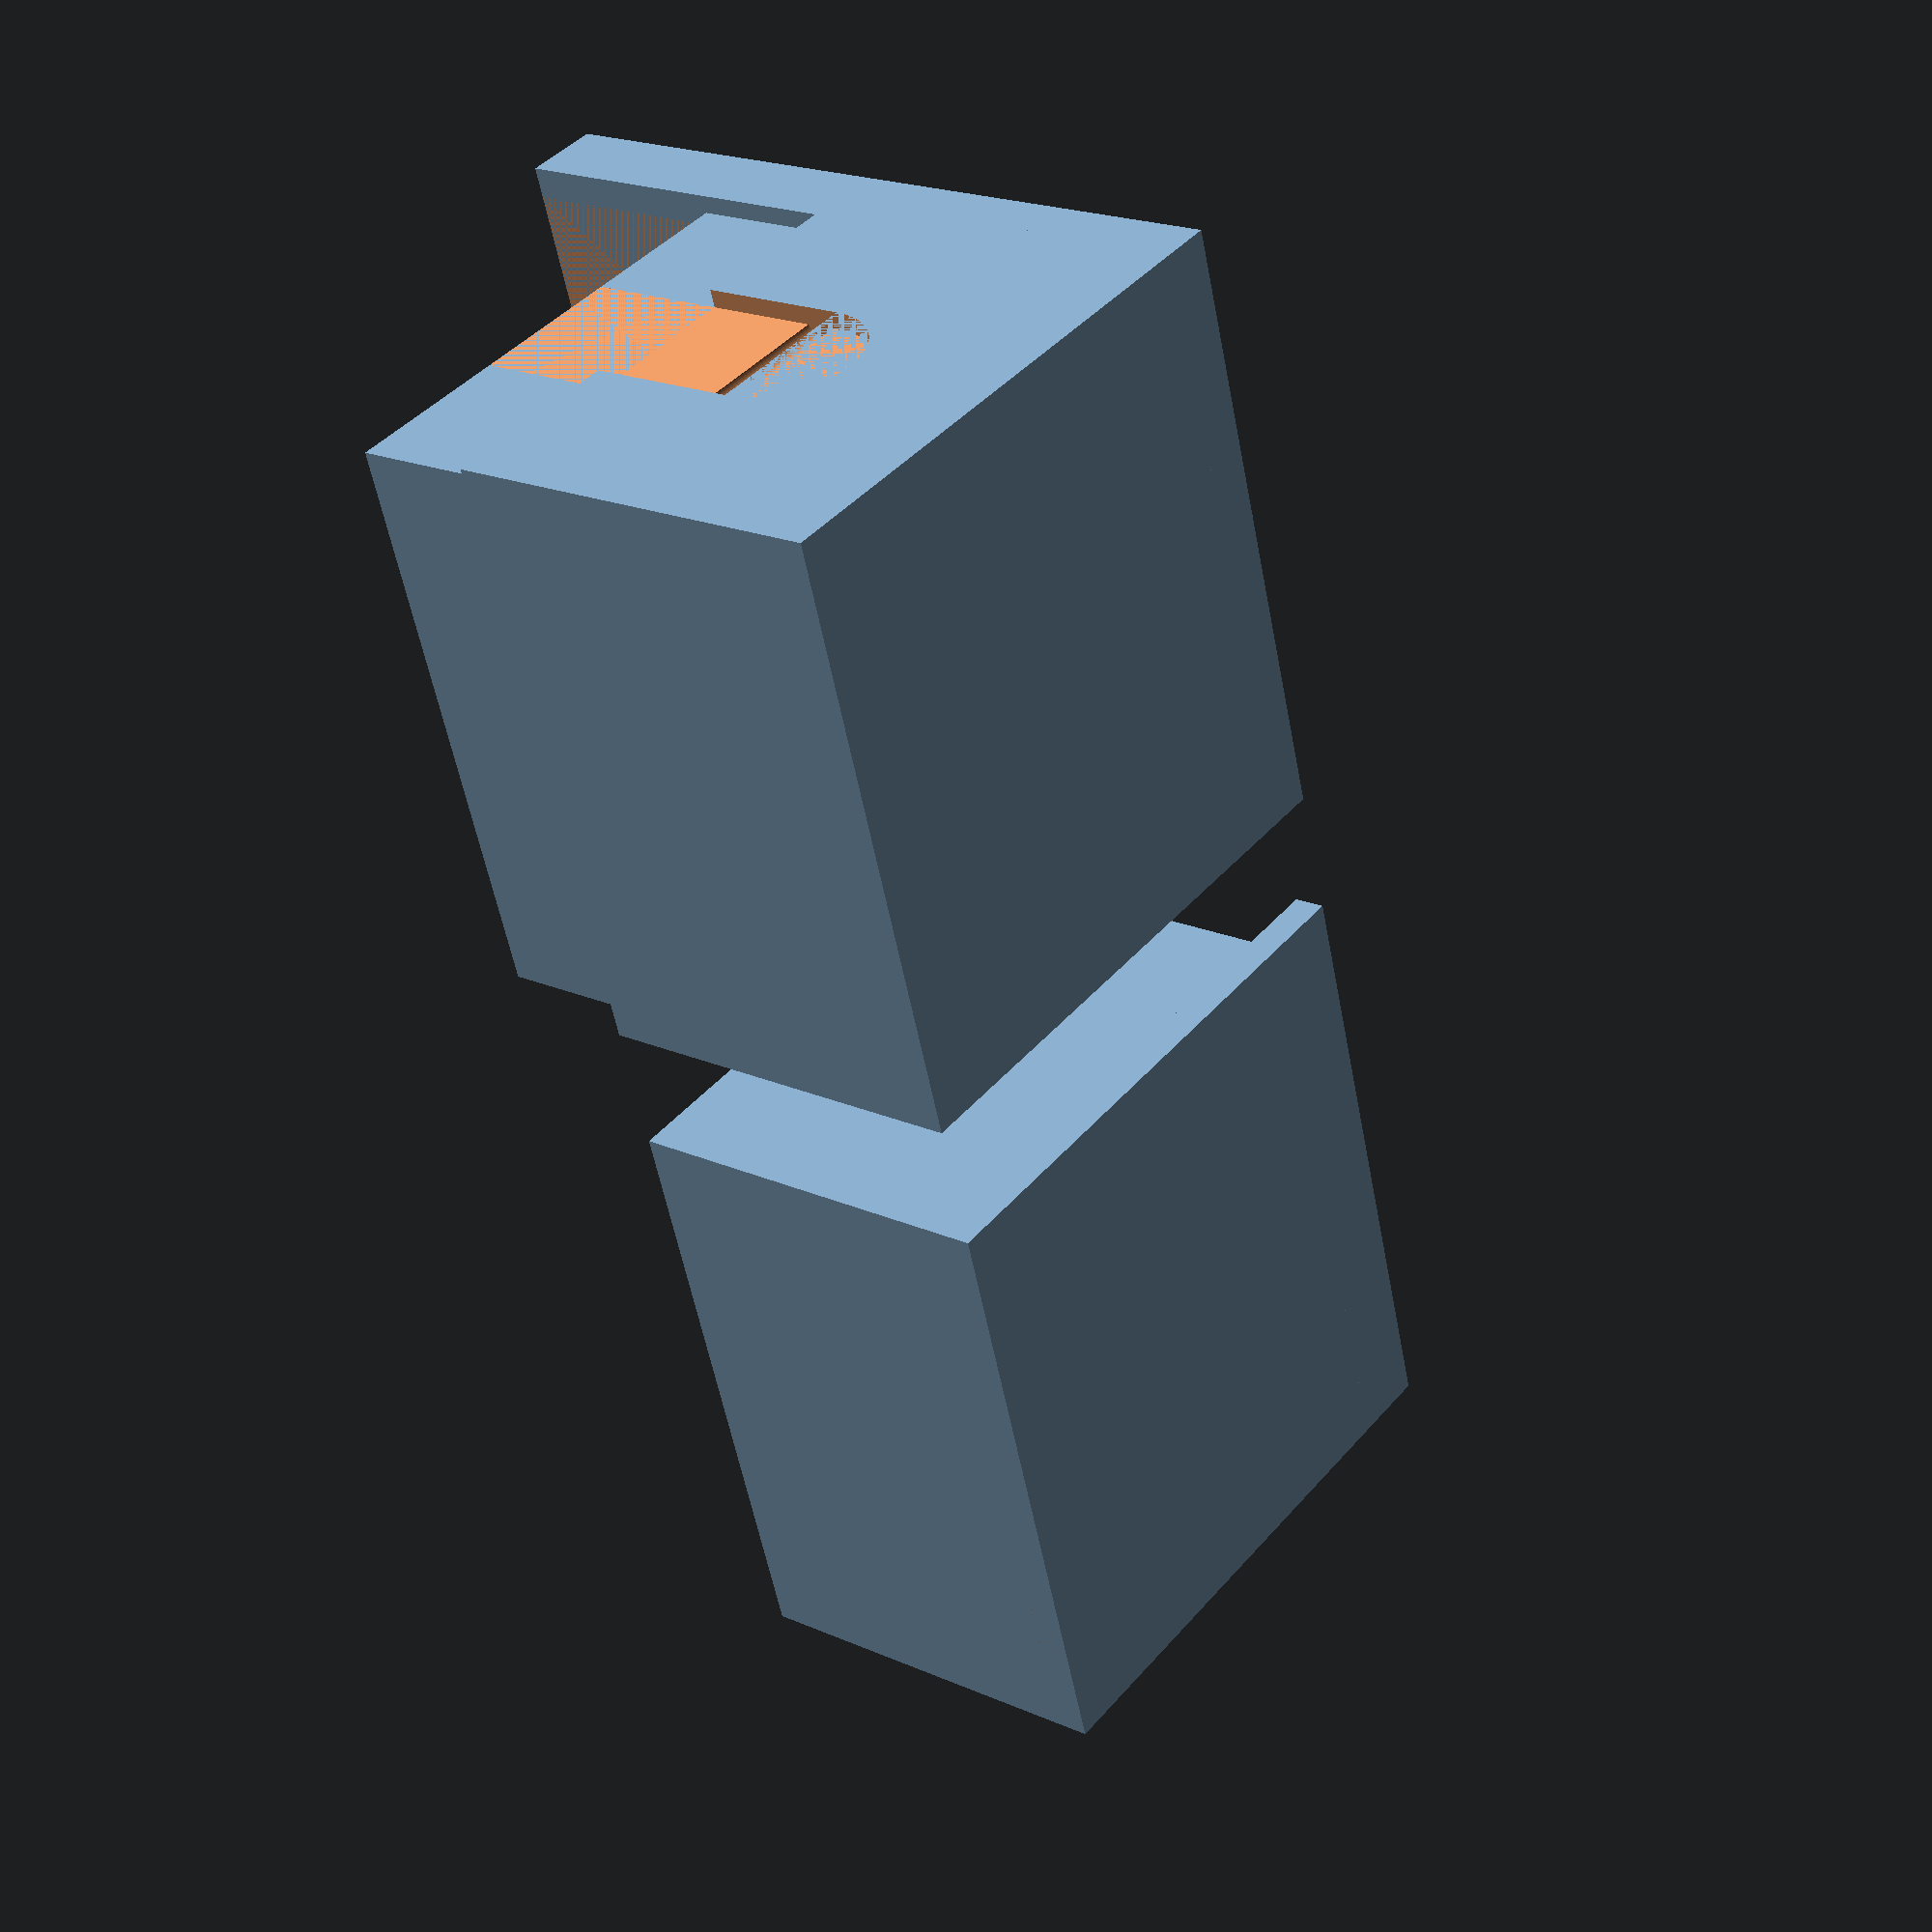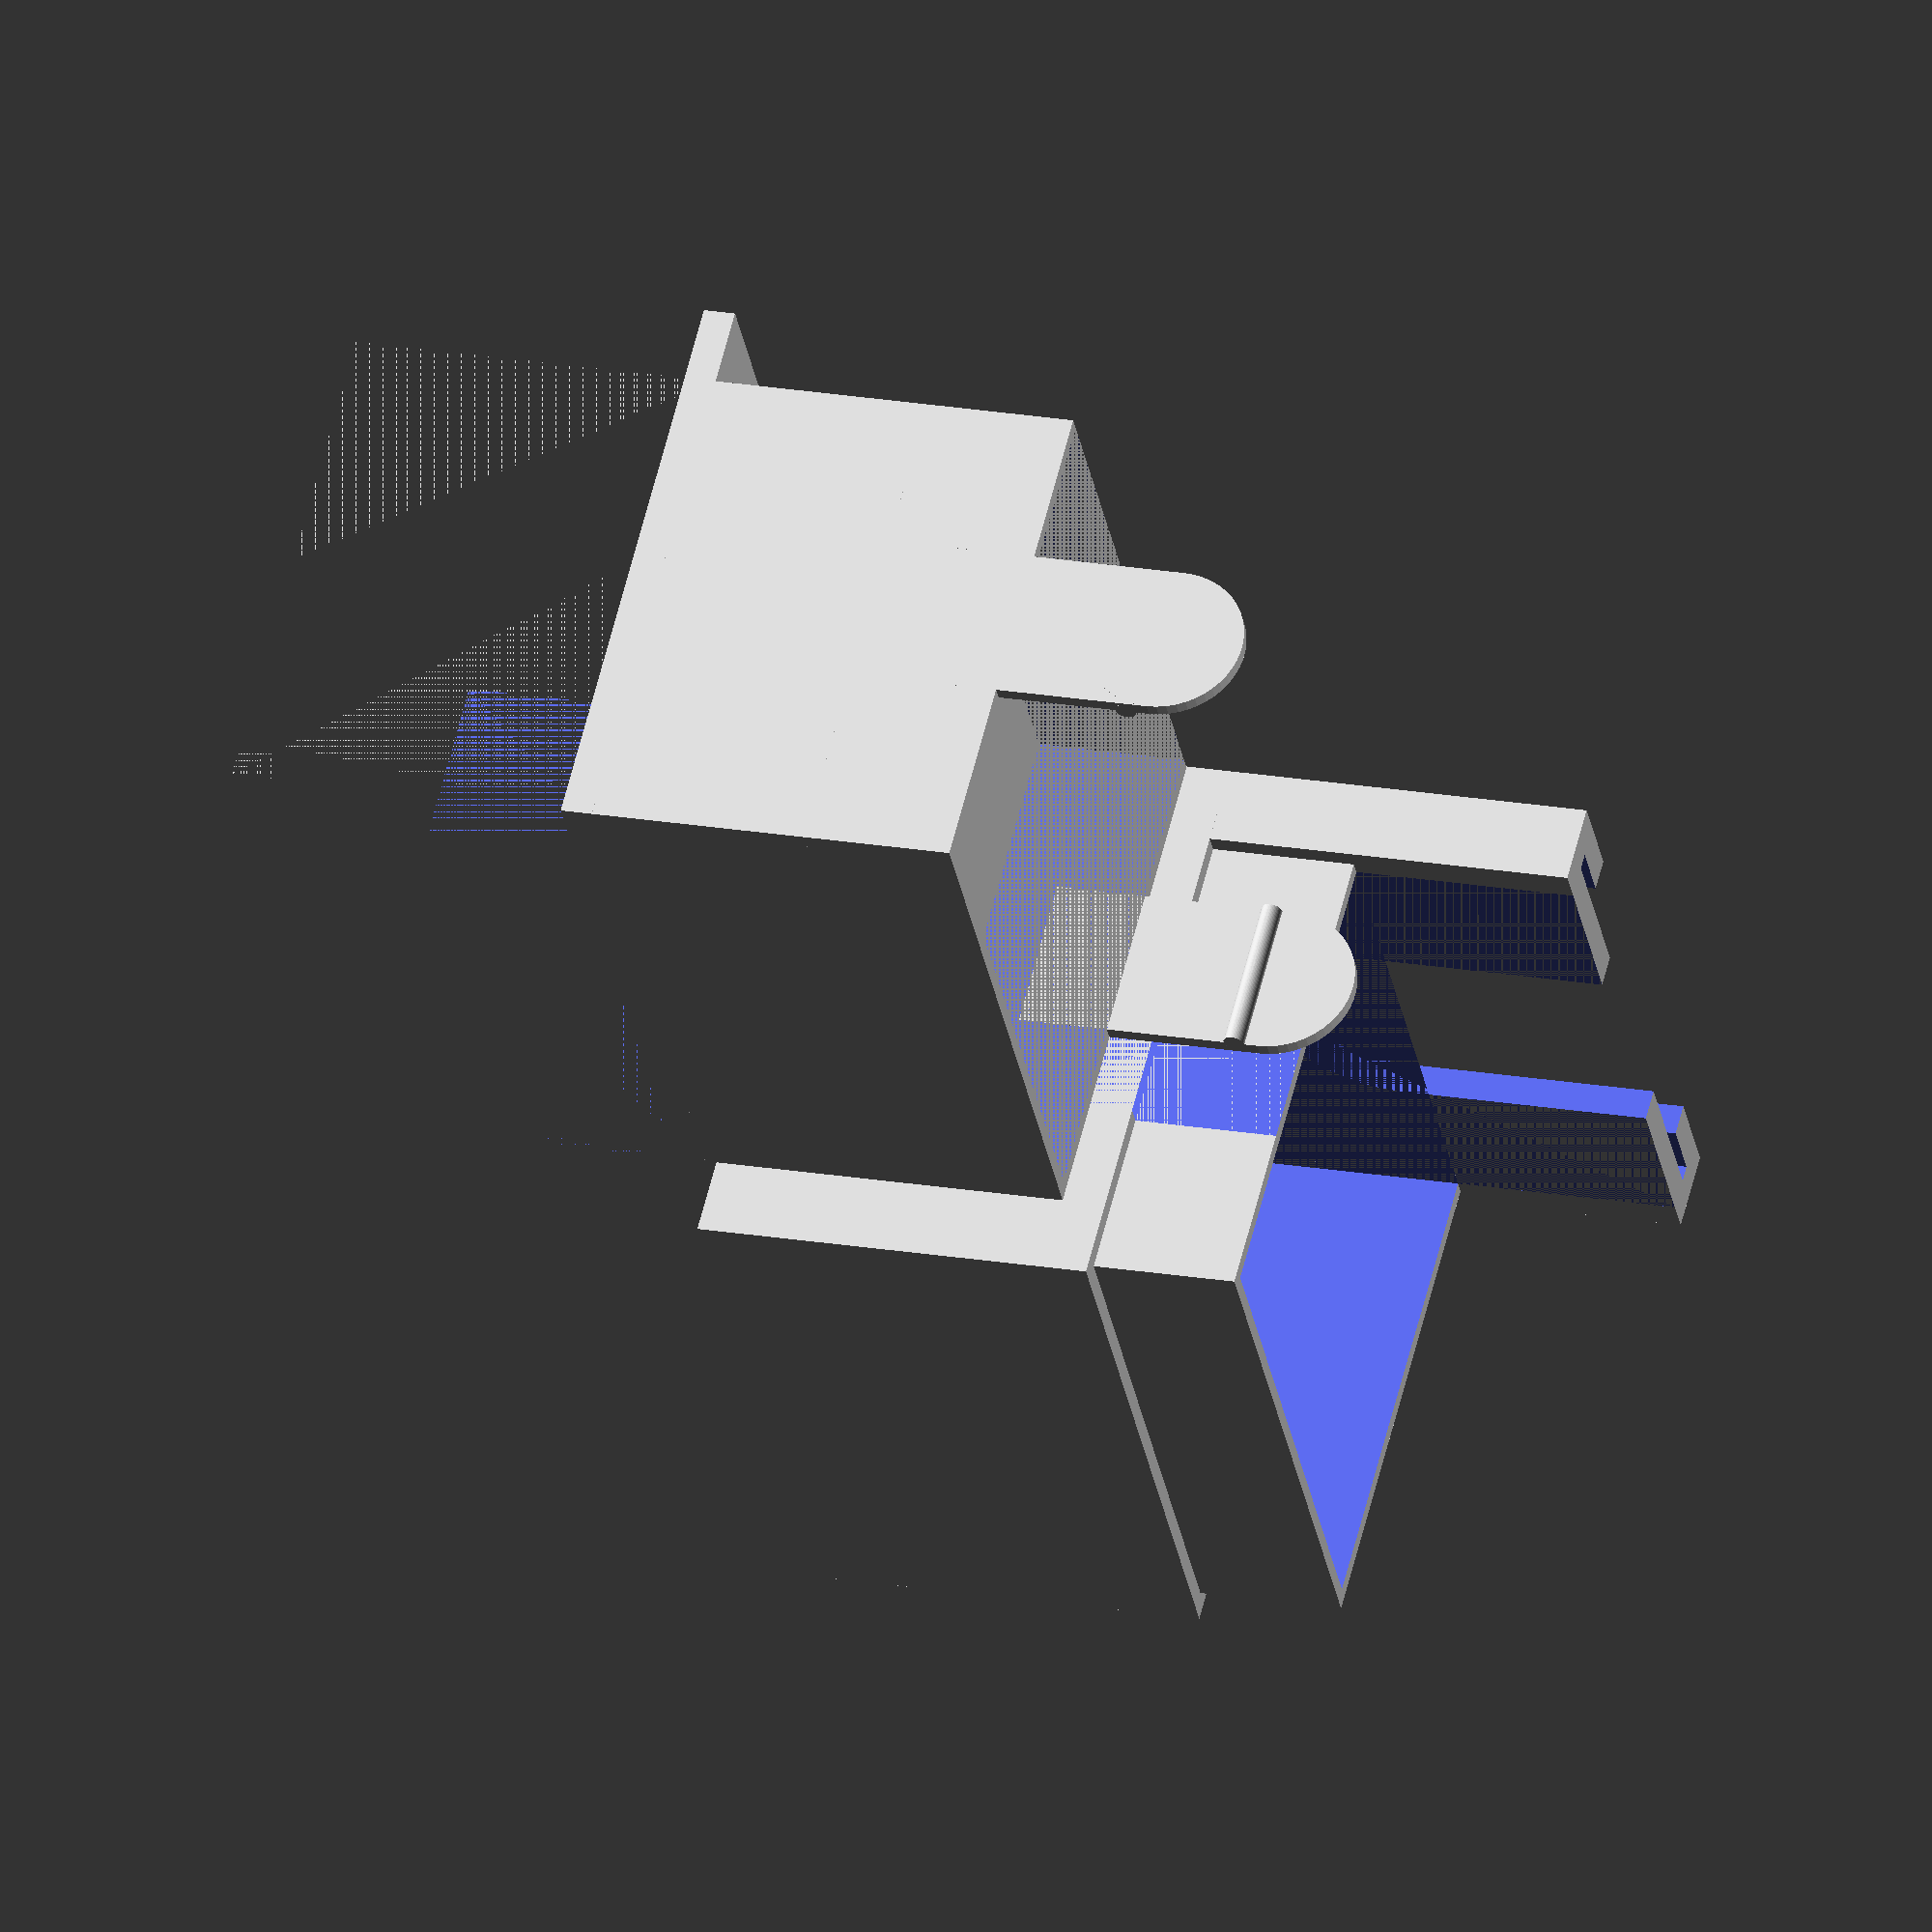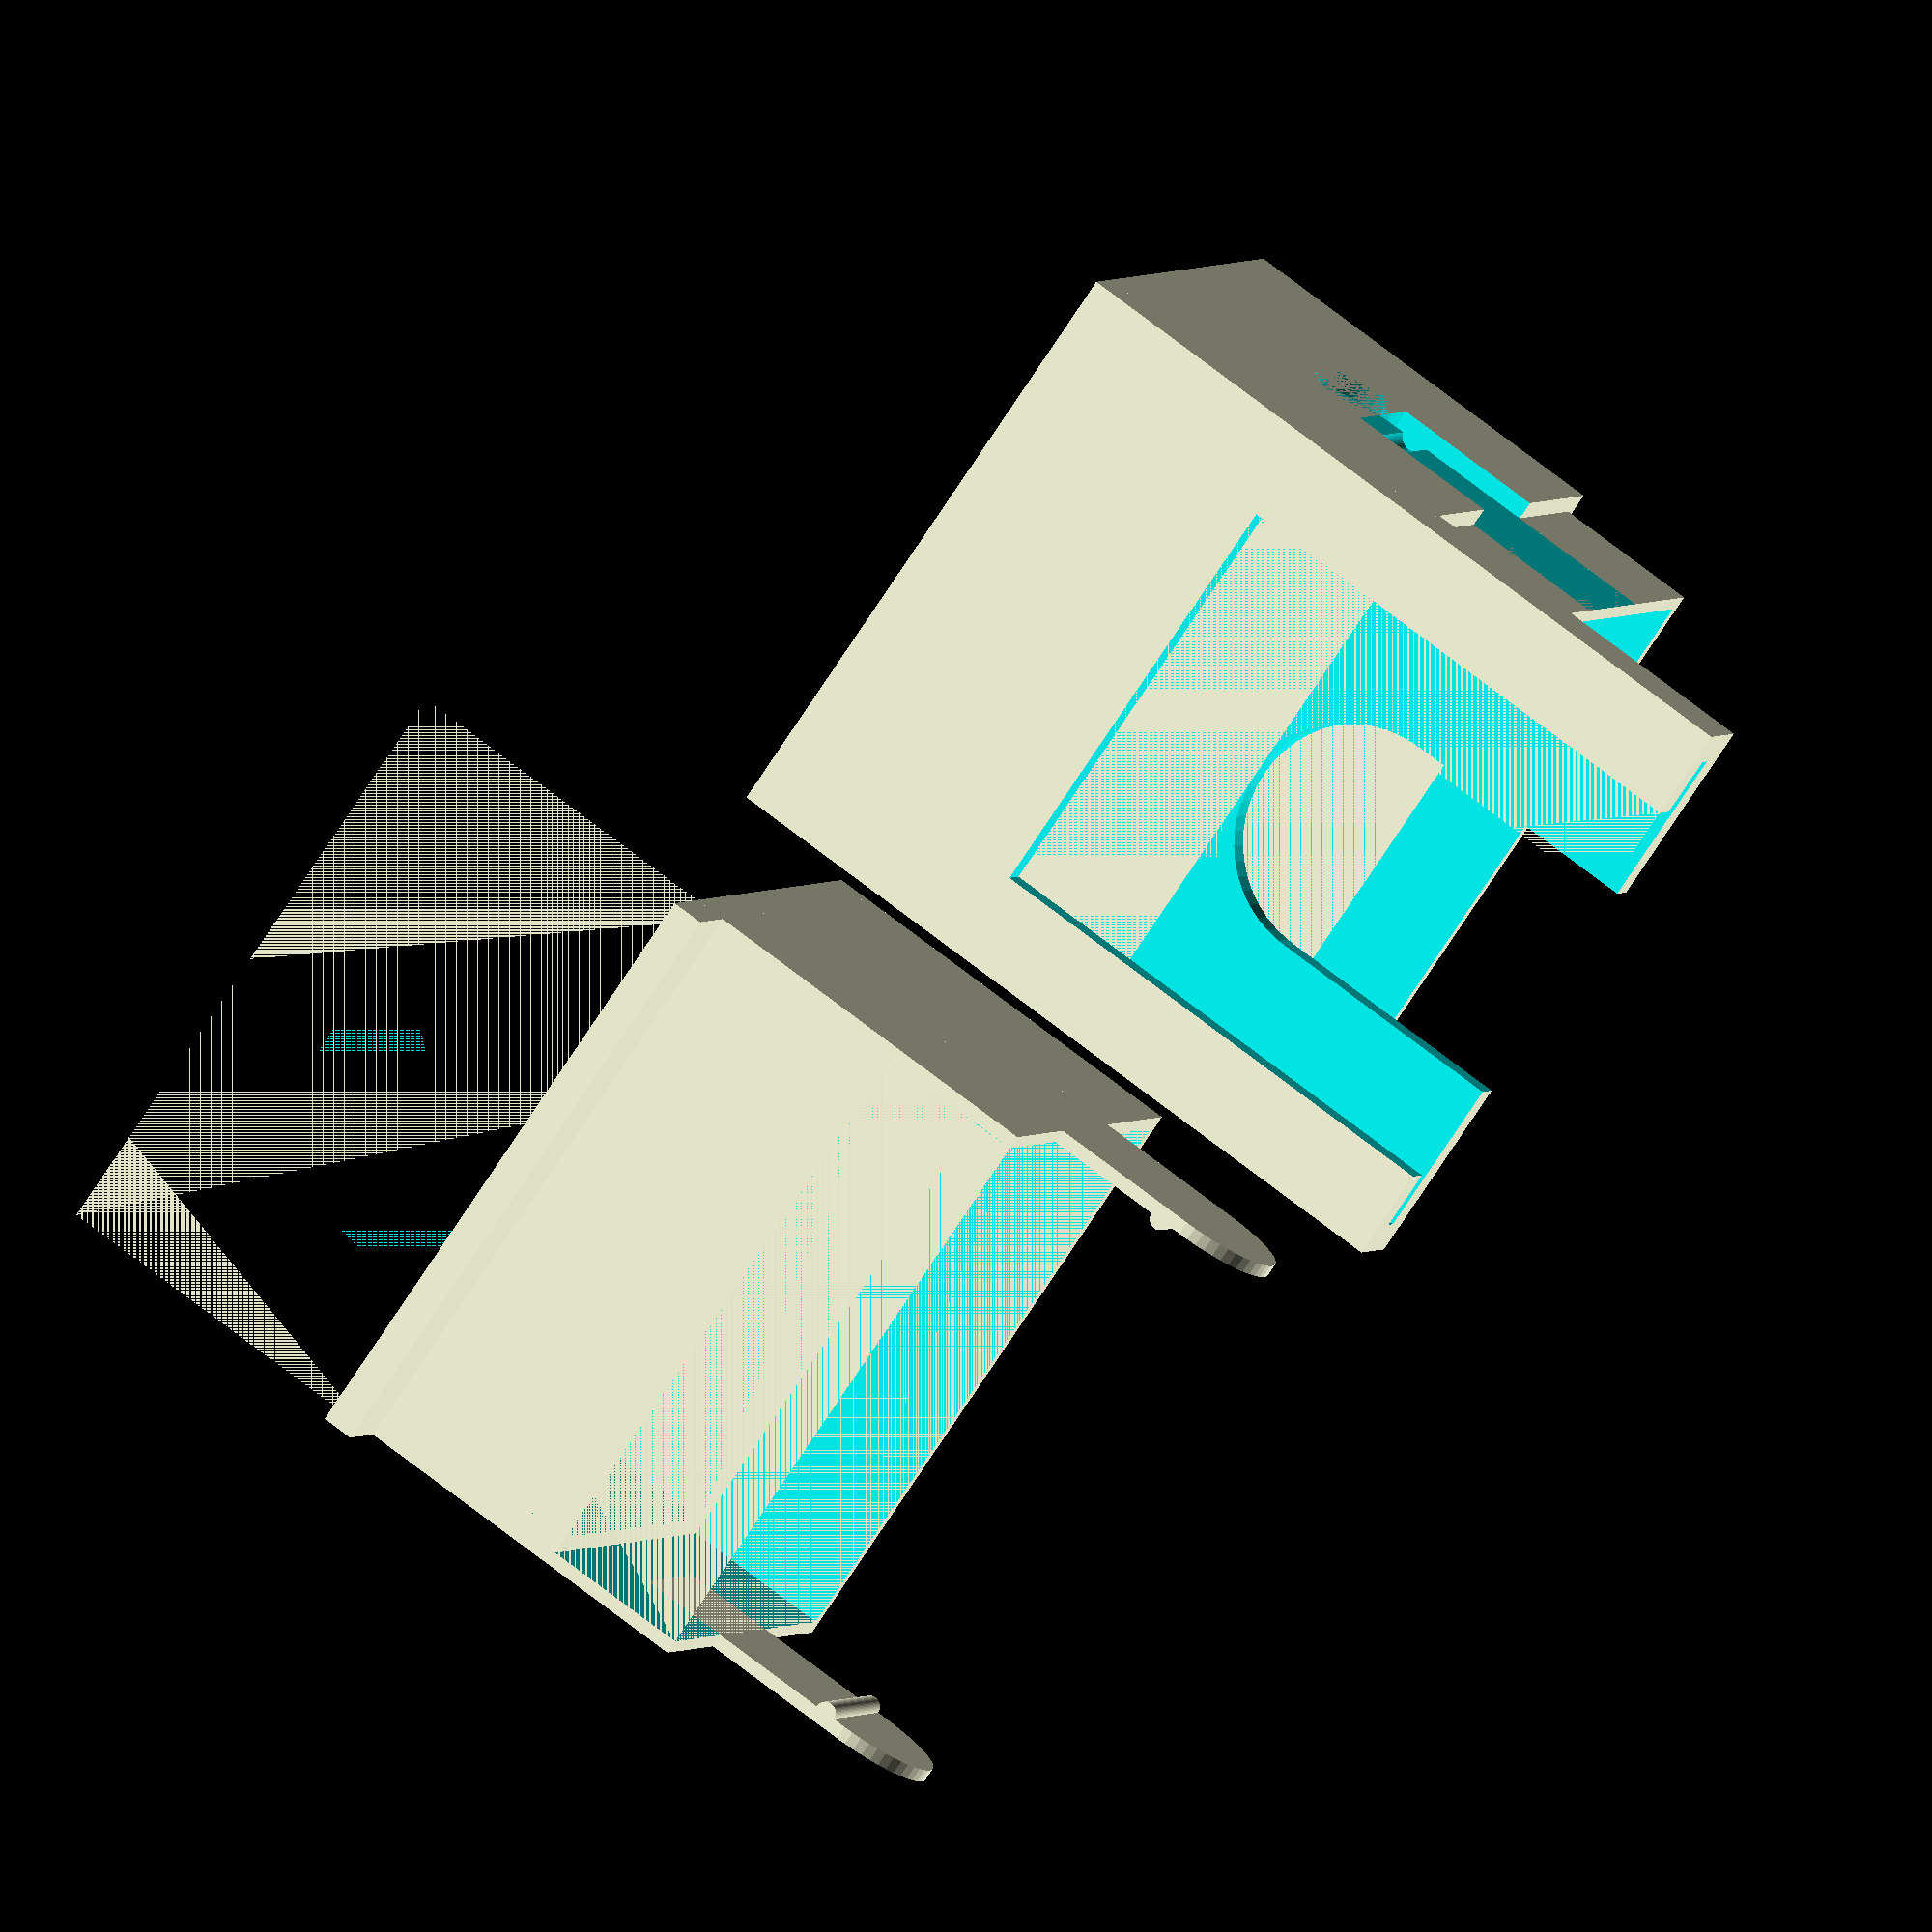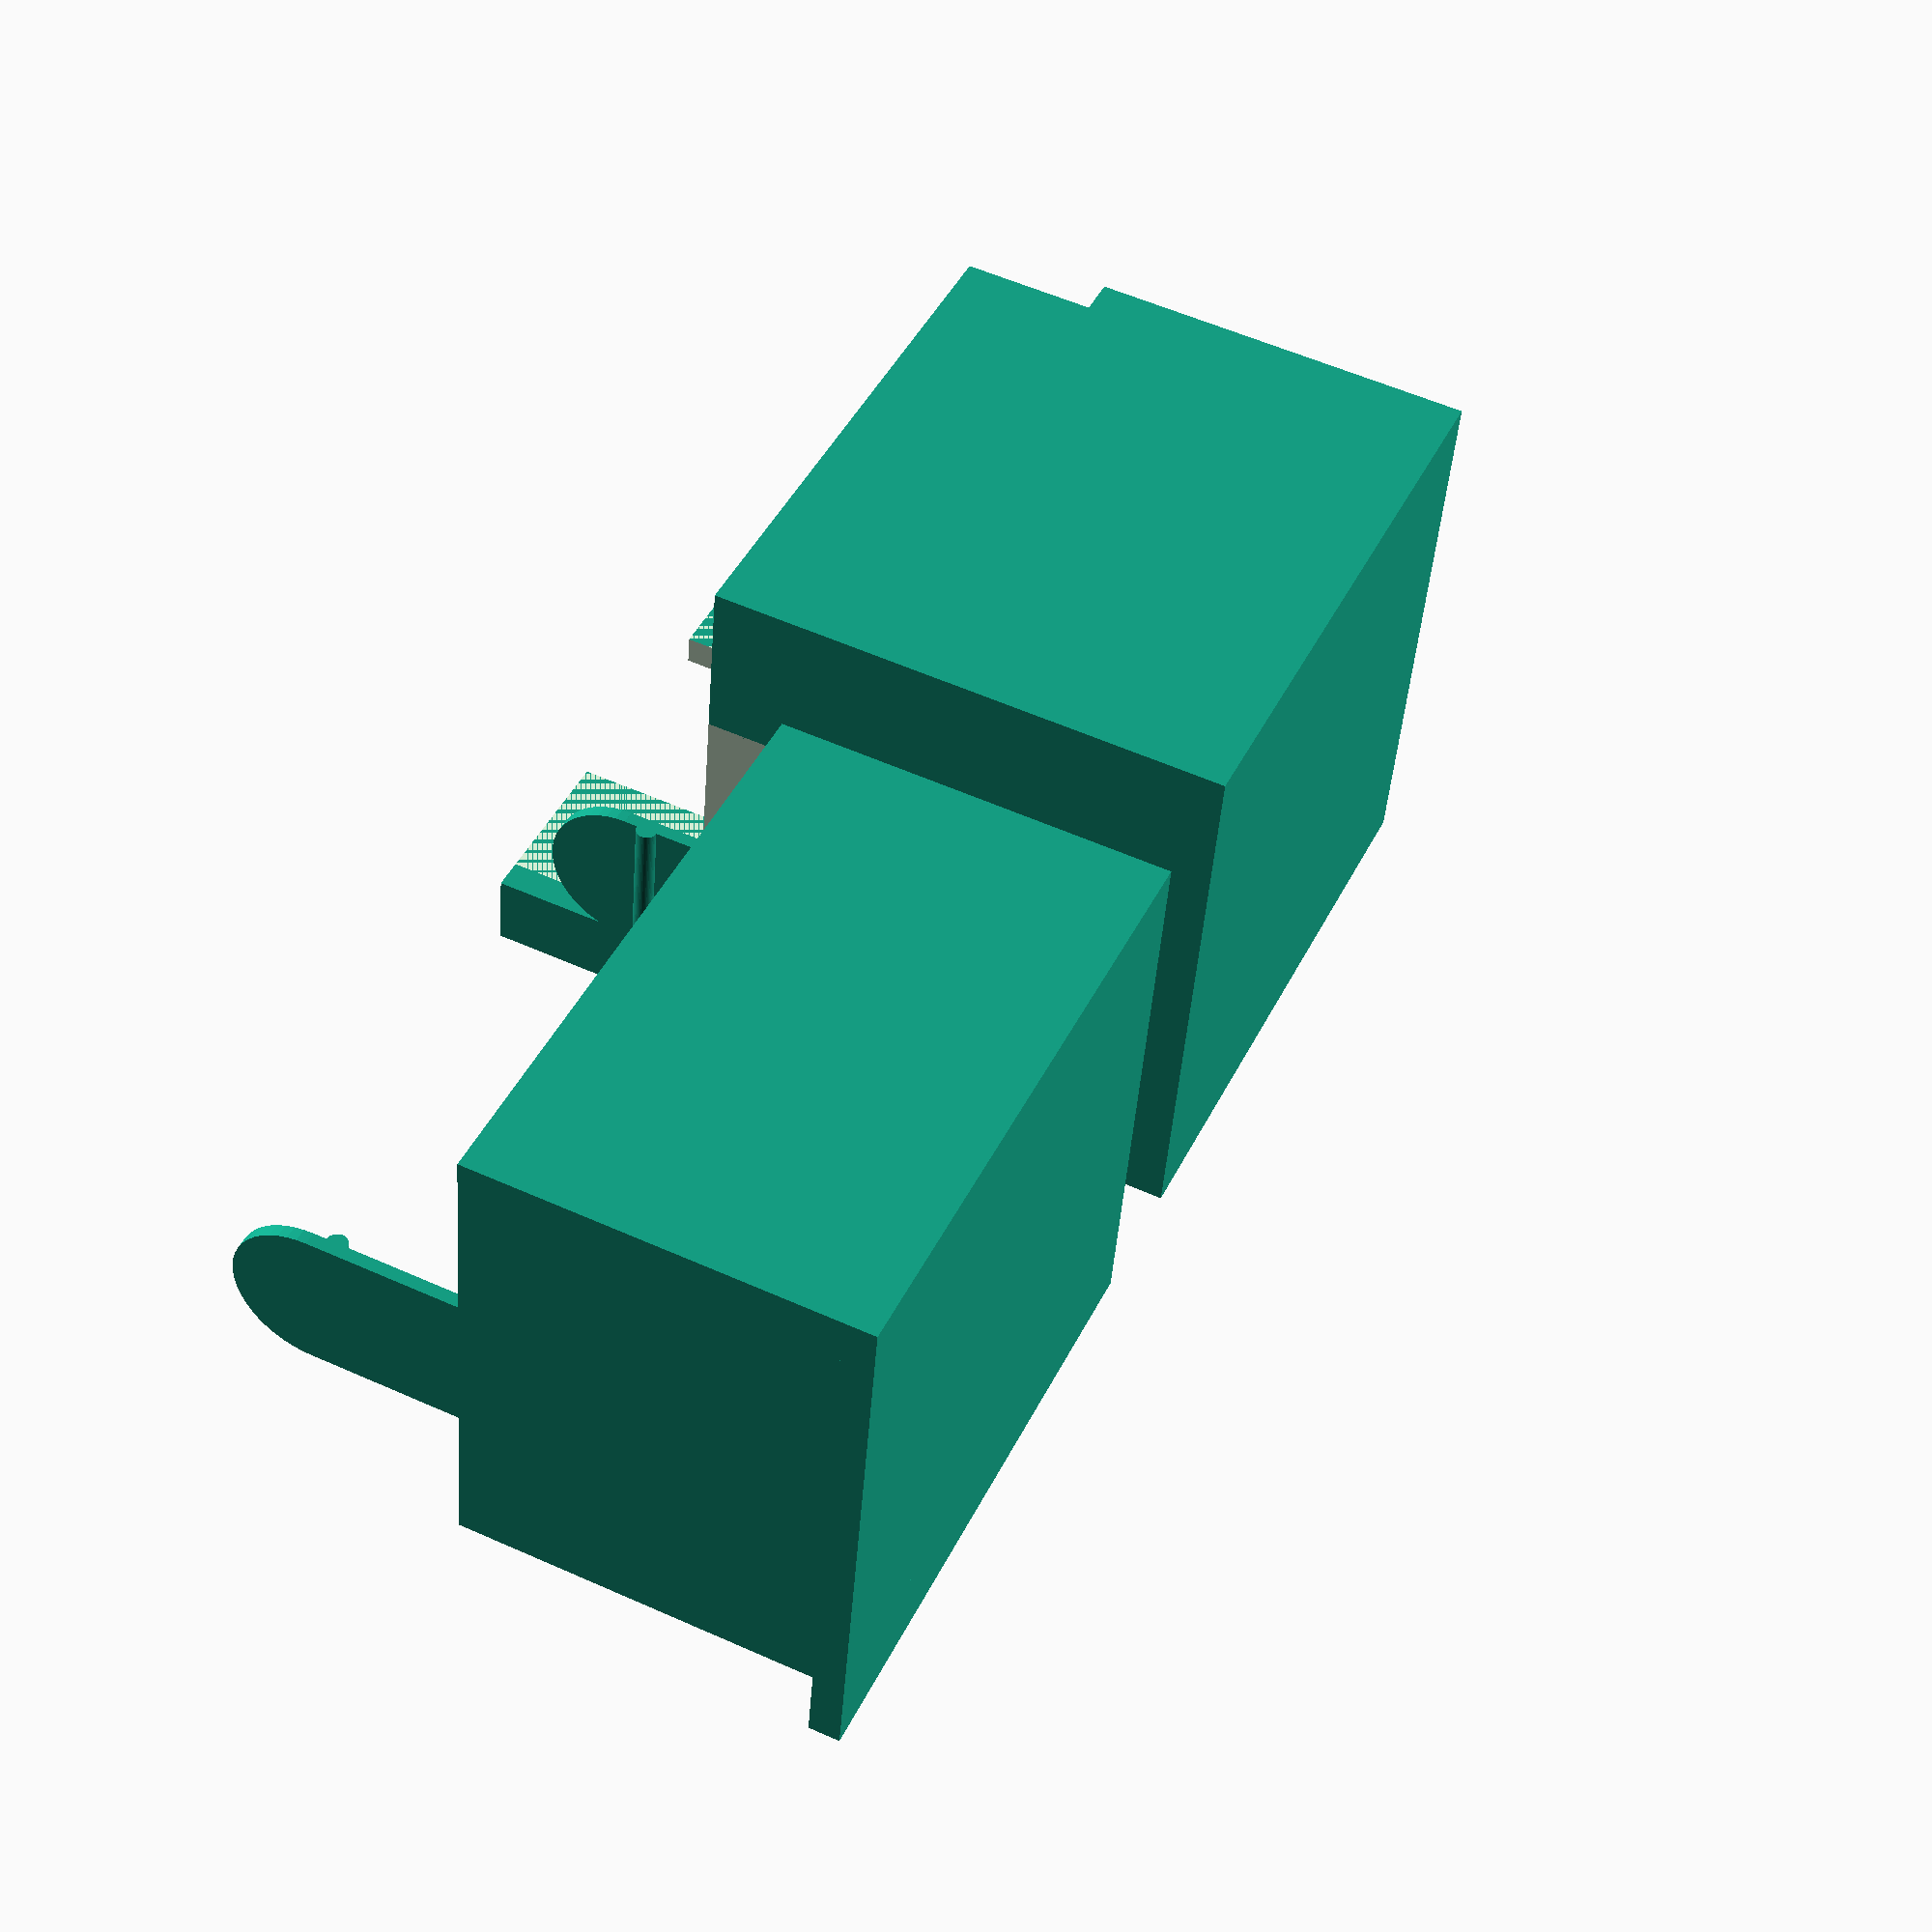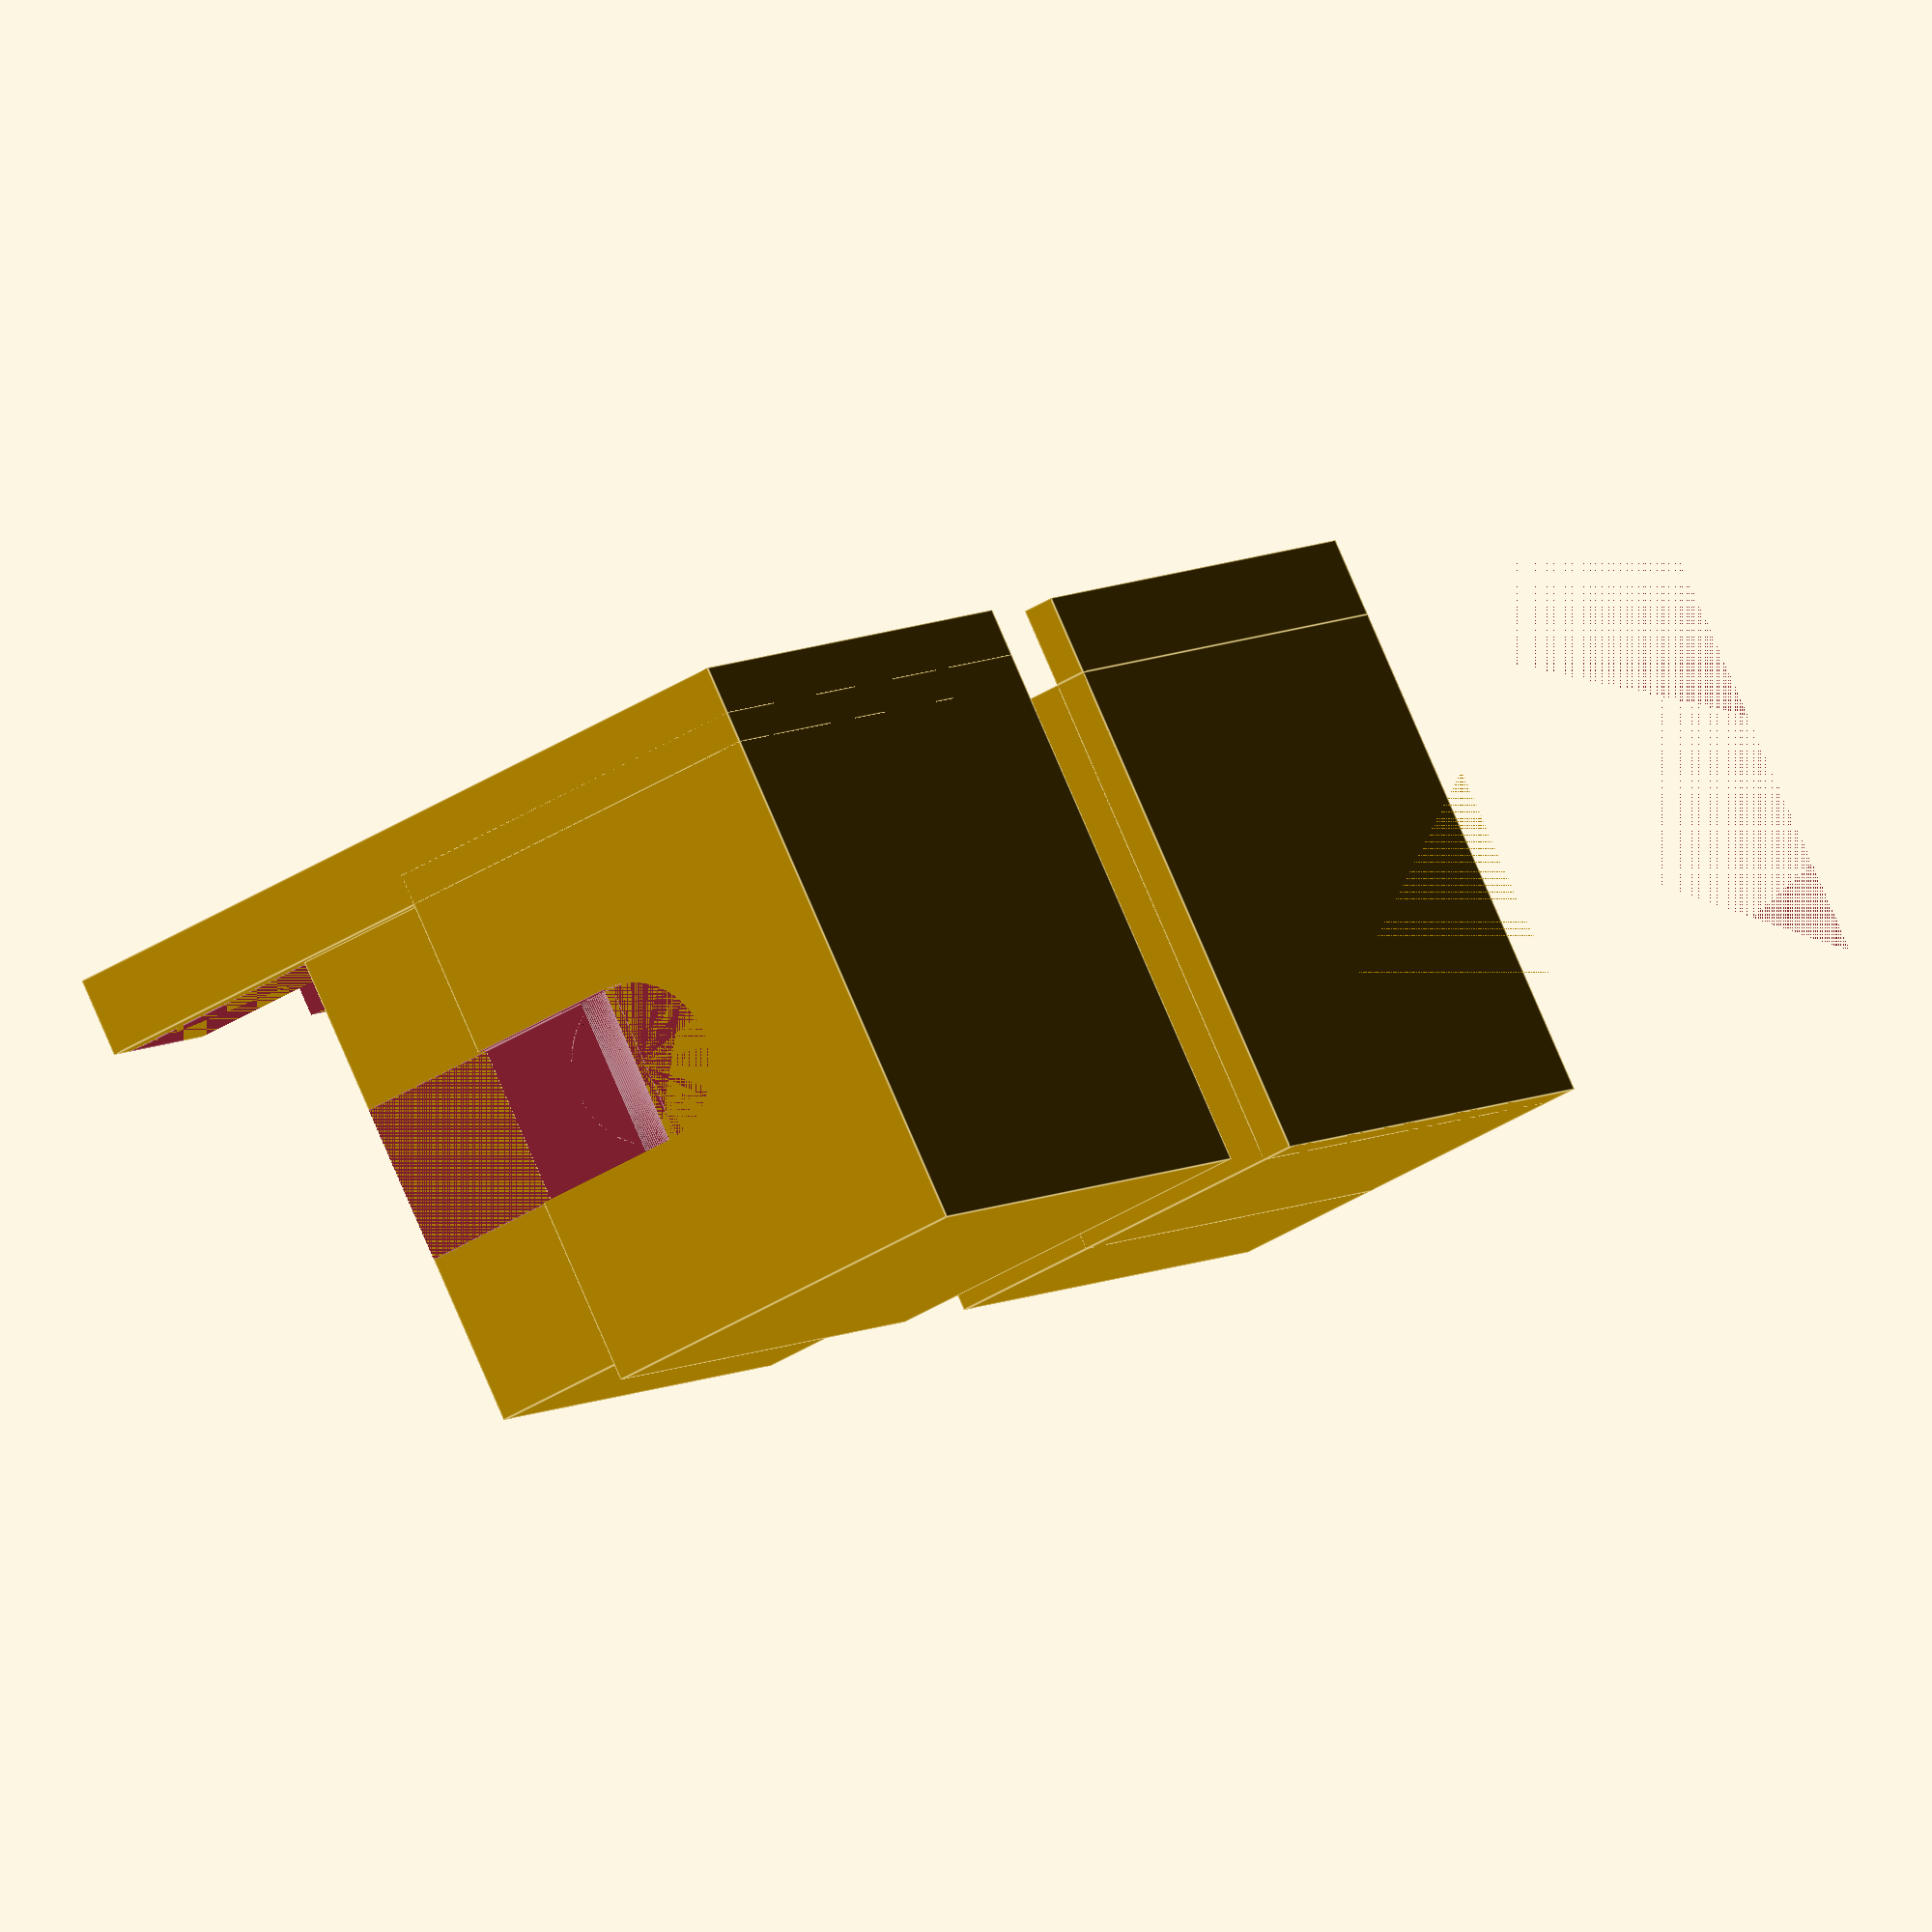
<openscad>
//parametrics:


//length of deck --> a deck of 100 unsleeved cards are ~32mm thick, 100 sleeved cards ~57mm thick
deckl = 60;	
//width of deck in mm --> ~66 for unsleeved cards, ~70 for sleeved 
deckw = 70;	
//height of deck --> ~89 unsleeved, ~92 sleeved
deckh = 92;	
//changes where lid meets box;should be a value between 0.3 and 0.8
lid_height = 0.5;   
deckh_lower = deckh*lid_height;	
deckh_upper = deckh*(1-deckh_lower/deckh);
//how thick the walls are in mm, probably stay above 3
wall = 4;			
//how much tolerance for the lid in mm
tolerance = 0.6;	
//commander stuff
commandl = 2;		
commandw = 70;
//this determines the entire height of deckbox, should be greater than or equal to "deckh"
commandh = 92;     
//window for commander artwork
windoww = 55;		
windowh = 63;
//changes size of grip, 0 for no grip space
gripw = 30;			
griph = deckh_lower+deckh*0.2+tolerance;
bump_radius = wall/3;



///This was made by David South (south2012)


module Commander ()
	{
     difference()
        {
            	cube([commandl+2*wall,commandw+2*wall,commandh+wall]);
            translate([wall,wall,wall])
            	cube([commandl,commandw,commandh+0.01]);
        		translate([-0.01,((commandw+2*wall)-windoww)/2,commandh-windowh+0.01+wall])
            	cube([wall+0.02,windoww,windowh]);
			
        }    
	}
    
module Deckbox ()
    {
    difference()
        {
			union()
			{
         	cube ([deckl+(wall*2),deckw+(wall*2),deckh_lower+wall]);
			translate([wall,0.5*wall+tolerance/2,deckh_lower+wall])
				cube([deckl+0.5*wall-tolerance/2,deckw+wall-tolerance,deckh*0.2-tolerance/2]);
			}
			translate([wall,wall,wall])
				cube ([deckl,deckw,deckh+0.01]);
			translate([deckl/3-tolerance/4+wall,0,deckh_lower-(deckh/6)])
				cube([deckl/3+0.5*tolerance,wall/2+0.5*tolerance,deckh_lower]);
			translate([deckl/2+wall,wall/2+0.5*tolerance,deckh_lower-(deckh/6)])
				rotate(90,[1,0,0])cylinder($fn=50,r=deckl/6+tolerance/4,h=0.5*wall+0.5*tolerance);
			translate([deckl/3-tolerance/4+wall,1.5*wall+deckw-tolerance/2,deckh_lower-(deckh/6)])
				cube([deckl/3+0.5*tolerance,wall/2+tolerance,deckh_lower]);
			translate([deckl/2+wall,2*wall+deckw,deckh_lower-(deckh/6)])
				rotate(90,[1,0,0])cylinder($fn=50,r=deckl/6+tolerance/4,h=0.5*wall+0.5*tolerance);
        
        translate([deckl/3+tolerance/4+wall-tolerance/2,wall/2-tolerance/2,deckh_lower-(deckh/6)+3])
            {
           intersection(){rotate(90,[0,1,0])cylinder($fn=50,r=bump_radius+tolerance,h=deckl/3+tolerance);
           translate([0,0,-bump_radius-tolerance])cube([deckl/3+tolerance/2,bump_radius+tolerance,2*bump_radius+2*tolerance]);}}
       
           rotate(180,[0,0,1])translate([-2/3*deckl-wall-tolerance/4,-1.5*wall-deckw-tolerance/2,deckh_lower-(deckh/6)+3])
            {
           intersection(){rotate(90,[0,1,0])cylinder($fn=50,r=bump_radius+tolerance,h=deckl/3+tolerance);
           translate([0,0,-bump_radius-tolerance])cube([deckl/3+tolerance/2,bump_radius+tolerance,2*bump_radius+2]);}}
   
       }
    }

module Lid ()
	{
	difference()
		{
		translate([0,0,deckh_lower])
			cube([deckl+wall,deckw+2*wall,deckh_upper+wall]);
		translate([0,0.5*wall-tolerance/2,deckh_lower])
			cube([deckl+0.5*wall+tolerance/2,deckw+wall+tolerance,deckh*deckh_upper]);
		}
        difference()
        {
        translate([0,0,deckh_lower+0.2*deckh+tolerance/2]) cube([deckl+wall,deckw+2*wall,-0.2*deckh+commandh]);
        translate([0,wall,deckh_lower+0.2*deckh+tolerance/2]) cube([deckl,deckw,0.5*deckh-0.2*deckh+wall+commandh-deckh]);
        translate([-0.01,-0.01,commandh]) cube([deckl+wall+0.02,deckw+2*wall+0.02,deckh]);
        }
	translate([0,0,deckh])
		cube([deckl+wall,deckw+2*wall,commandh-deckh+wall]);
	translate([-1*(wall*2+commandl),((0.5*(deckw+2*wall))-(0.5*(commandw+2*wall))),commandh])
		cube([commandl+2*wall,commandw+2*wall,wall]);
	translate([deckl/3+tolerance/4,0,deckh_lower-(deckh/6)-wall])
		cube([deckl/3-tolerance/2,wall/2-tolerance/2,deckh/3]);
	translate([deckl/2,wall/2-0.5*tolerance,deckh_lower-(deckh/6+wall)])
		rotate(90,[1,0,0])cylinder($fn=50,r=deckl/6-tolerance/4,h=0.5*wall-0.5*tolerance);
	translate([deckl/3+tolerance/4,deckw+1.5*wall+0.5*tolerance,deckh_lower-(deckh/6)-wall])
		cube([deckl/3-tolerance/2,wall/2-tolerance/2,deckh/3]);
	translate([deckl/2,deckw+1.5*wall+0.5*tolerance+wall/2-tolerance/2,deckh_lower-(deckh/6)-wall])
		rotate(90,[1,0,0])cylinder($fn=50,r=deckl/6-tolerance/4,h=0.5*wall-0.5*tolerance);
    translate([deckl/3+tolerance/4,wall/2-tolerance/2-0.01,deckh_lower-(deckh/6)+3-wall])
            {
           intersection(){rotate(90,[0,1,0])cylinder($fn=50,r=bump_radius,h=deckl/3);
           translate([0,0,-bump_radius])cube([deckl/3-tolerance/2,bump_radius,2*bump_radius]);}}
    translate([2*deckl/3-tolerance/4,2*wall+deckw-wall/2+tolerance/2,deckh_lower-(deckh/6)+3-wall])
            {
           rotate(180,[0,0,1]){intersection(){rotate(90,[0,1,0])cylinder($fn=50,r=bump_radius,h=deckl/3);
           translate([0,0,-bump_radius])cube([deckl/3-tolerance/2,bump_radius,2*bump_radius]);}}}
           
    
       }
	
	
//Commander stuff

	{
	difference()
	{	
	translate ([-1*(commandl+2*wall),((0.5*(deckw+2*wall))-(0.5*(commandw+2*wall))),0])
		Commander();
		translate([-wall,(2*wall+deckw)/2,griph+0.5*commandh])
				{
				cube([4*wall,gripw,commandh],center=true);
				}
		translate([-wall,(2*wall+deckw)/2,griph])
				{
				rotate(90,[0,1,0])cylinder($fn=50,r=gripw/2,h=4*wall+2,center=true);
				}

	}
	}	


//Actual deck

translate([-wall,0,0])
   Deckbox();

rotate(180,[0,0,1])rotate(180,[0,1,0])translate([0,wall*4,-commandh-wall])
		
    Lid();

    





 

</openscad>
<views>
elev=159.9 azim=197.4 roll=51.1 proj=p view=wireframe
elev=339.4 azim=143.1 roll=287.3 proj=o view=solid
elev=289.3 azim=63.3 roll=308.1 proj=o view=solid
elev=304.6 azim=260.2 roll=115.3 proj=p view=wireframe
elev=42.0 azim=131.5 roll=126.8 proj=o view=edges
</views>
